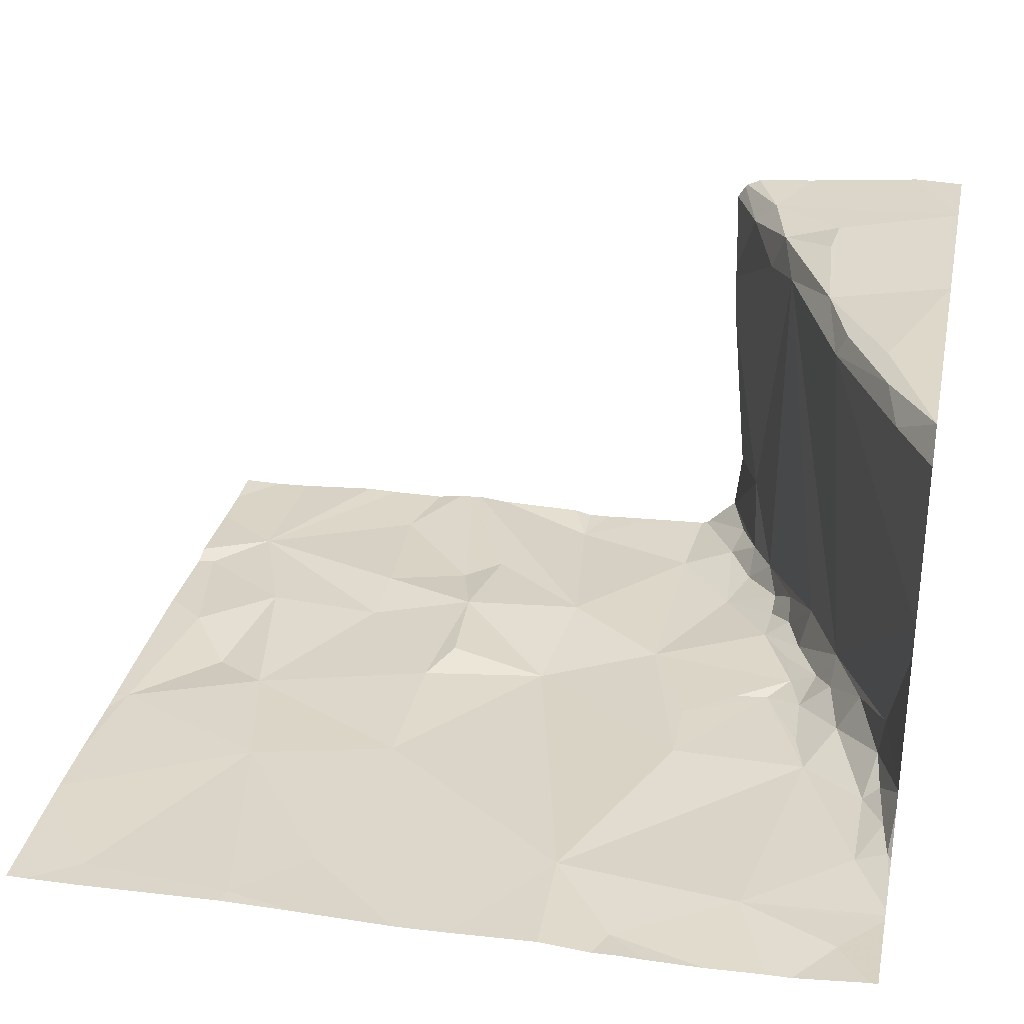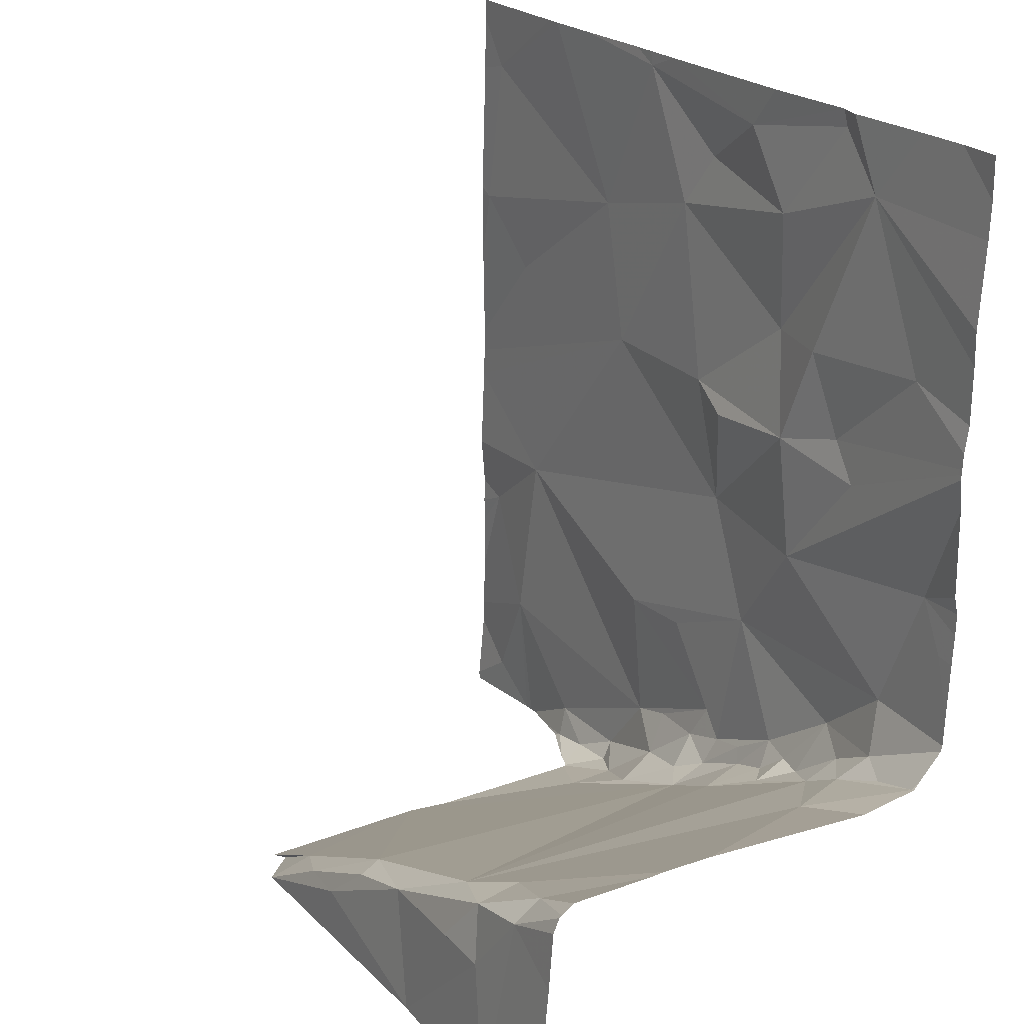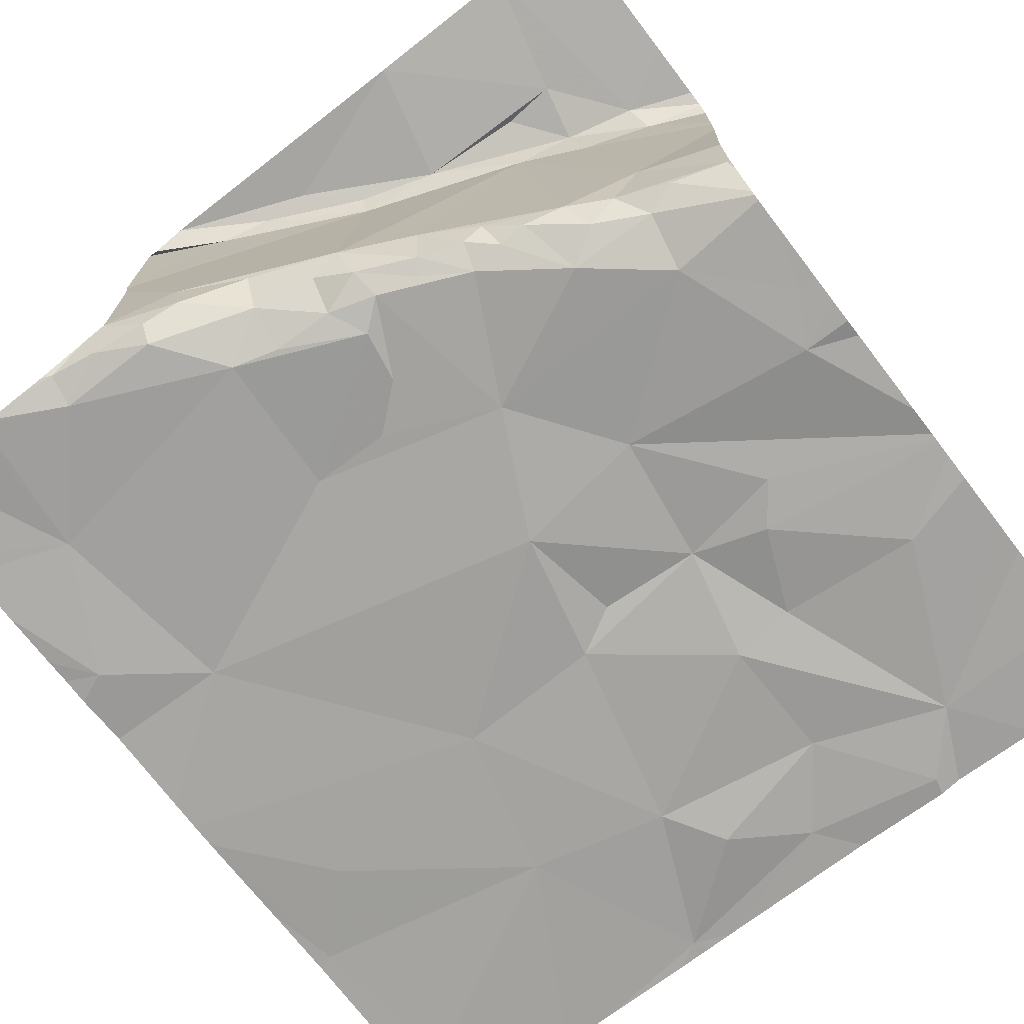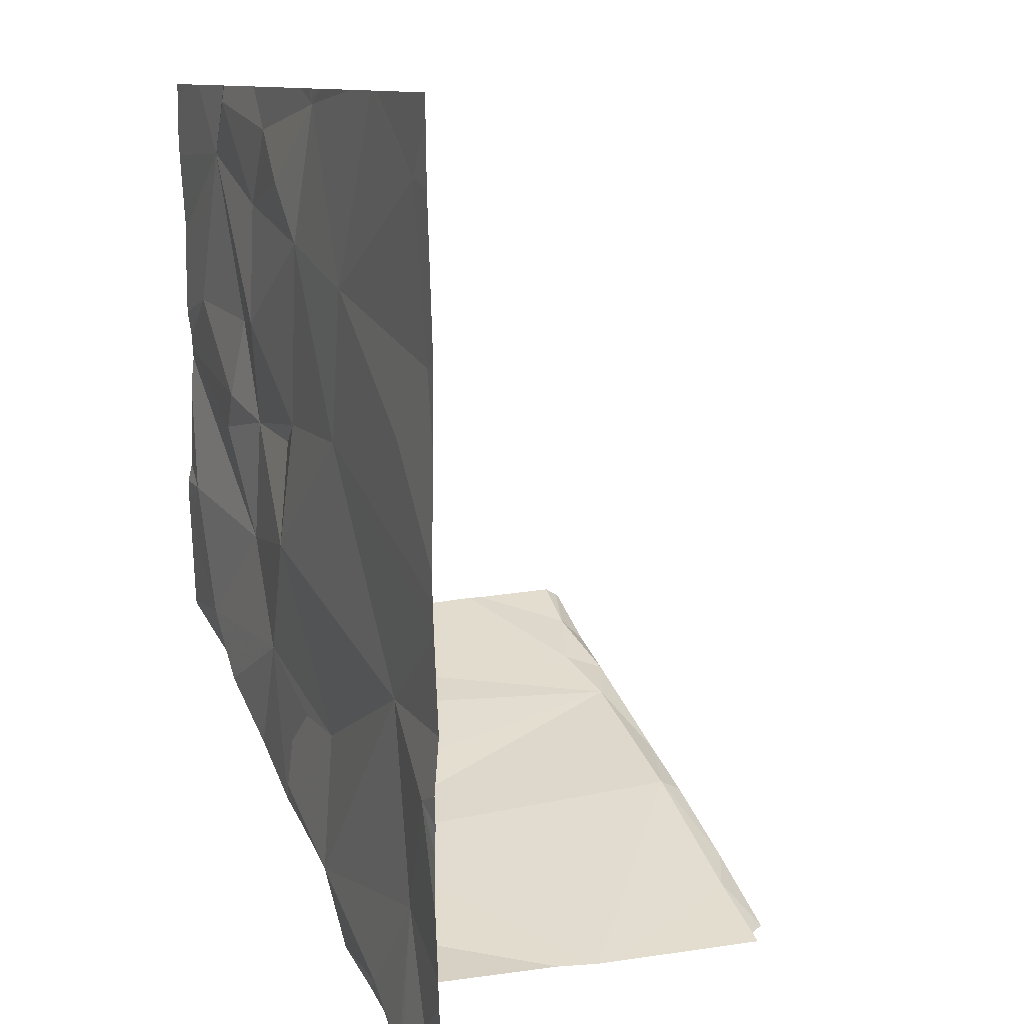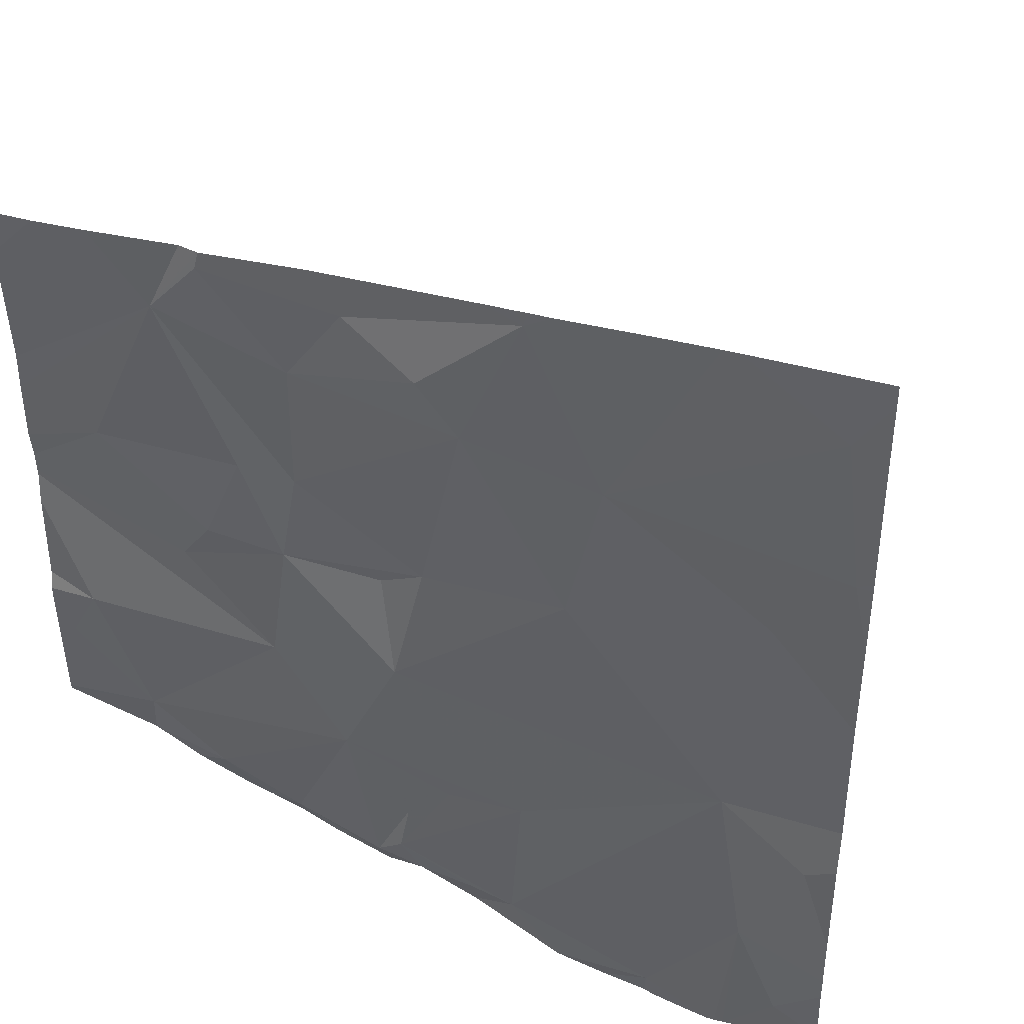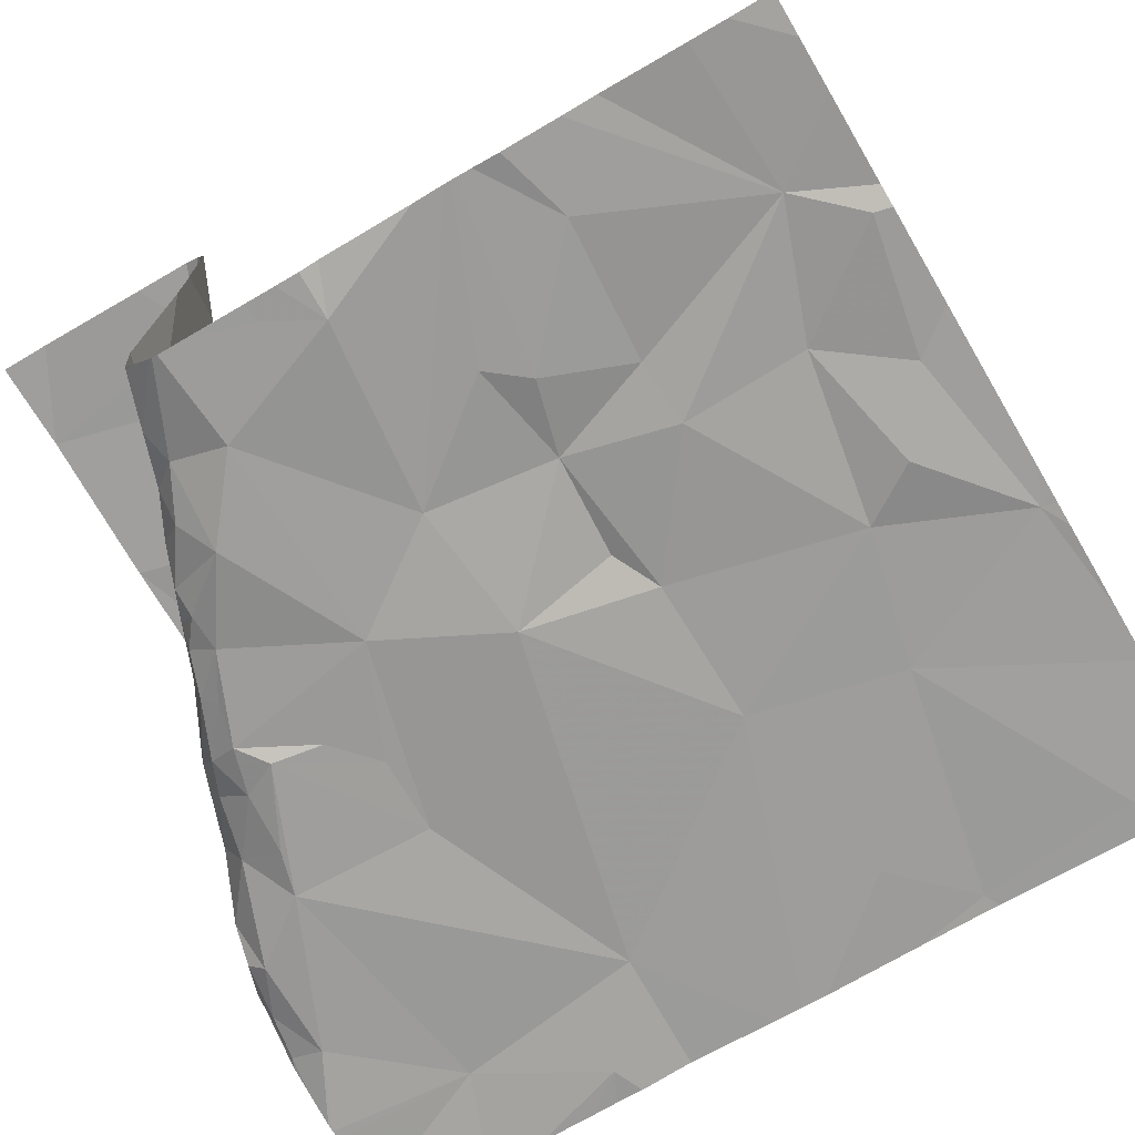
<metadata>
{"format":"obj","ext":"obj","renderer":"f3d","projection":"perspective","resolution":1024,"background":"white","views":[{"elev":30.7,"azim":-78.4,"up":"+Z"},{"elev":23.5,"azim":56.2,"up":"+Y"},{"elev":-72.4,"azim":37.6,"up":"+Z"},{"elev":10.6,"azim":-111.6,"up":"+Y"},{"elev":40.3,"azim":-161.5,"up":"+Y"},{"elev":-70.8,"azim":120.6,"up":"+Z"}]}
</metadata>
<code>
v -127.4 253.1 490.7
v -127.3 253 490.7
v -125.6 253.6 490.7
v -125.6 253.9 490.7
v -127 253 490.8
v -127 253 490.8
v -127.1 253 490.8
v -126.9 253 490.8
v -127 253 490.8
v -127.3 253.3 490.7
v -127.3 253 490.7
v -126.8 253 490.8
v -127 253 490.8
v -126.8 253 490.9
v -127 253 490.8
v -126.8 253.1 491.7
v -127 253 491.7
v -127 253 491.7
v -127 253 491.4
v -127.1 253 490.8
v -127.2 253 490.7
v -127.1 253.1 490.7
v -127.3 253 490.7
v -127 253 490.8
v -127 253 491.2
v -126.5 253.2 491.7
v -127 253 491.3
v -126.4 253.2 490.9
v -127 253 491.3
v -126.3 253.3 491.8
v -126.2 253 491.8
v -126.6 253.1 491.8
v -126.9 253 491.8
v -125.7 255 490.7
v -127.5 255 490.7
v -125.9 253 491.8
v -125.9 253.3 491.8
v -125.8 253.4 491.8
v -126.7 255 490.7
v -126.6 253.1 490.9
v -126.7 253.2 490.7
v -126.8 253.2 490.7
v -126.5 253.3 490.7
v -126.3 253.3 490.8
v -126.4 253.2 490.8
v -126.7 253.1 490.8
v -126.5 253.2 490.7
v -126.3 253.2 490.9
v -126.2 253.3 490.8
v -126.1 253.4 491.7
v -126.7 253.1 491.8
v -126 253.4 491.8
v -126.9 253.1 490.7
v -125.6 253.6 490.7
v -127.5 253.6 490.7
v -127.3 253.7 490.7
v -126 253.3 491.8
v -126.5 253.2 491.8
v -126.5 253.2 490.8
v -126.4 253.3 490.7
v -126.3 253.3 490.7
v -125.7 253.8 490.7
v -125.7 253.9 490.7
v -125.6 253.5 490.8
v -125.8 253.5 490.8
v -127.3 255 490.7
v -125.6 255 490.7
v -125.9 253.6 490.7
v -125.8 253.5 490.8
v -125.9 253.4 490.8
v -125.8 253.4 491
v -126.8 255 490.7
v -126.1 255 490.7
v -125.9 255 490.7
v -125.9 253.4 491.7
v -125.8 253.5 491.7
v -126.3 255 490.7
v -126.1 255 490.7
v -125.6 253.6 490.7
v -125.6 253.5 490.8
v -126.2 253.9 490.7
v -126.4 253.6 490.7
v -126.5 253.9 490.7
v -126 253.5 490.7
v -126 253.4 490.7
v -126.5 253.4 490.7
v -126.1 253.4 490.8
v -126 253.4 490.8
v -126.2 253.3 490.8
v -126.1 253.4 490.8
v -126.9 254.2 490.7
v -125.6 253 491.8
v -126.8 253.5 490.7
v -126.2 254.2 490.7
v -126.2 253.4 490.7
v -127.1 255 490.7
v -126.6 254.2 490.7
v -126.6 253.5 490.7
v -125.8 254.4 490.7
v -127.2 255 490.7
v -127.2 255 490.7
v -126.9 255 490.7
v -126 254.8 490.7
v -125.6 253.8 490.7
v -125.6 253.4 491.8
v -125.6 253.9 490.7
v -126.3 254.4 490.7
v -126.7 254.6 490.7
v -126.3 254.7 490.7
v -127.5 254.5 490.7
v -127.3 254.3 490.7
v -126.8 255 490.7
v -127 254.6 490.7
v -127.5 254.8 490.7
v -126 254.1 490.7
v -126.1 254.2 490.7
v -126.1 254.4 490.7
v -126.6 254.8 490.7
v -126.5 254.2 490.7
v -126.8 255 490.7
v -125.6 253.1 491.8
v -126.1 255 490.7
v -126.4 254.9 490.7
v -127.5 253 490.7
v -127.5 253 490.7
v -127.5 253.2 490.7
v -127.5 253.5 490.7
v -127.5 253.4 490.7
v -127.5 253.2 490.7
v -127.5 253.7 490.7
v -127.5 253.6 490.7
v -127.5 253.9 490.7
v -127.5 253.5 490.7
v -127.5 254.1 490.7
v -127.5 254.3 490.7
v -127.5 254.5 490.7
v -127.5 254.5 490.7
v -127.5 254.5 490.7
v -127.5 254 490.7
v -127.5 254.8 490.7
v -127.5 254.9 490.7
v -125.6 253.5 490.9
v -125.6 253.5 490.8
v -125.6 253.5 491.4
v -125.6 253.5 490.8
v -125.6 253.7 490.7
v -125.6 253.5 490.8
v -125.6 254 490.7
v -125.6 253.5 491.5
v -125.6 253.5 491.5
v -125.6 253.6 491.7
v -125.6 253.5 491.8
v -125.6 253.5 491.8
v -125.6 253.5 491.8
v -125.6 253.5 491.5
v -125.6 254.2 490.7
v -125.6 254.3 490.7
v -125.6 254.3 490.7
v -125.6 254.4 490.7
v -125.6 254.5 490.7
v -125.6 254.6 490.7
v -125.6 254.3 490.7
v -125.6 254.3 490.7
v -125.6 254.9 490.7
v -125.6 254.8 490.7
f 124 1 125
f 6 5 7
f 9 8 6
f 11 10 2
f 13 12 9
f 15 14 13
f 17 16 18
f 18 16 19
f 20 7 21
f 21 7 22
f 23 22 11
f 24 7 20
f 25 14 15
f 16 26 19
f 27 26 28
f 29 28 25
f 31 30 32
f 31 32 33
f 38 37 36
f 38 36 121
f 40 14 28
f 42 41 43
f 28 44 45
f 28 14 25
f 41 42 46
f 14 40 12
f 12 40 46
f 43 41 47
f 44 48 49
f 48 28 50
f 19 26 27
f 26 50 28
f 51 33 32
f 30 31 37
f 52 57 37
f 22 7 5
f 42 10 22
f 22 5 53
f 8 5 6
f 8 53 5
f 10 1 2
f 12 8 9
f 14 12 13
f 17 33 16
f 22 10 11
f 53 42 22
f 6 7 24
f 21 22 23
f 145 64 143
f 126 10 129
f 56 10 42
f 47 41 46
f 26 58 30
f 12 46 53
f 53 8 12
f 30 37 57
f 30 50 26
f 30 58 32
f 31 36 37
f 51 32 58
f 58 26 51
f 26 16 51
f 27 28 29
f 28 45 59
f 59 46 40
f 28 59 40
f 61 60 45
f 42 53 46
f 51 16 33
f 60 43 47
f 45 60 47
f 44 61 45
f 28 48 44
f 59 47 46
f 47 59 45
f 106 62 104
f 79 64 80
f 68 69 54
f 65 70 64
f 64 71 142
f 70 71 64
f 62 68 3
f 62 63 68
f 69 65 79
f 75 76 149
f 76 38 152
f 82 81 83
f 68 84 69
f 85 69 84
f 60 86 43
f 70 69 85
f 88 87 89
f 88 71 70
f 70 85 88
f 49 89 90
f 50 75 150
f 71 88 50
f 88 89 48
f 91 56 83
f 55 56 130
f 144 71 50
f 56 42 93
f 55 10 56
f 10 55 128
f 56 93 83
f 83 81 94
f 50 30 52
f 76 52 38
f 144 50 155
f 83 93 82
f 95 61 44
f 49 95 44
f 70 65 69
f 38 52 37
f 30 57 52
f 76 75 52
f 87 84 90
f 88 48 50
f 48 89 49
f 87 88 85
f 90 95 49
f 87 90 89
f 85 84 87
f 68 63 81
f 60 61 95
f 81 63 156
f 82 60 95
f 98 86 60
f 42 43 93
f 43 86 98
f 81 82 68
f 93 98 82
f 82 98 60
f 84 82 95
f 93 43 98
f 84 68 82
f 95 90 84
f 52 75 50
f 107 109 108
f 134 110 135
f 113 114 110
f 113 110 111
f 143 64 142
f 142 71 144
f 108 112 113
f 91 113 111
f 91 111 134
f 132 91 139
f 83 97 91
f 108 113 91
f 94 81 115
f 162 115 163
f 107 108 97
f 158 116 162
f 99 117 116
f 107 117 103
f 91 97 108
f 116 117 94
f 117 99 103
f 103 99 159
f 109 118 108
f 107 97 94
f 97 119 94
f 115 81 157
f 116 94 115
f 94 117 107
f 119 97 83
f 94 119 83
f 136 114 140
f 113 112 96
f 114 113 101
f 112 118 123
f 103 122 109
f 109 107 103
f 123 122 78
f 78 103 73
f 39 123 77
f 109 123 118
f 164 103 165
f 122 123 109
f 112 108 118
f 124 2 1
f 3 68 54
f 125 1 126
f 54 69 79
f 126 1 10
f 127 55 133
f 128 55 127
f 4 63 106
f 129 10 128
f 80 64 147
f 130 56 132
f 131 55 130
f 34 164 67
f 132 56 91
f 133 55 131
f 79 65 64
f 134 111 110
f 104 62 146
f 35 141 66
f 135 110 138
f 66 141 100
f 136 110 114
f 137 110 136
f 106 63 62
f 138 110 137
f 139 91 134
f 105 38 121
f 140 114 141
f 121 36 92
f 141 114 100
f 73 103 74
f 146 62 3
f 74 103 164
f 147 64 145
f 148 63 4
f 77 123 78
f 149 76 151
f 150 75 149
f 78 122 103
f 151 76 153
f 39 112 123
f 152 38 154
f 153 76 152
f 154 38 105
f 155 50 150
f 72 112 39
f 100 114 101
f 156 63 148
f 157 81 156
f 158 99 116
f 159 99 158
f 101 113 96
f 160 103 159
f 161 103 160
f 96 112 102
f 162 116 115
f 120 112 72
f 163 115 157
f 74 164 34
f 165 103 161
f 102 112 120

</code>
